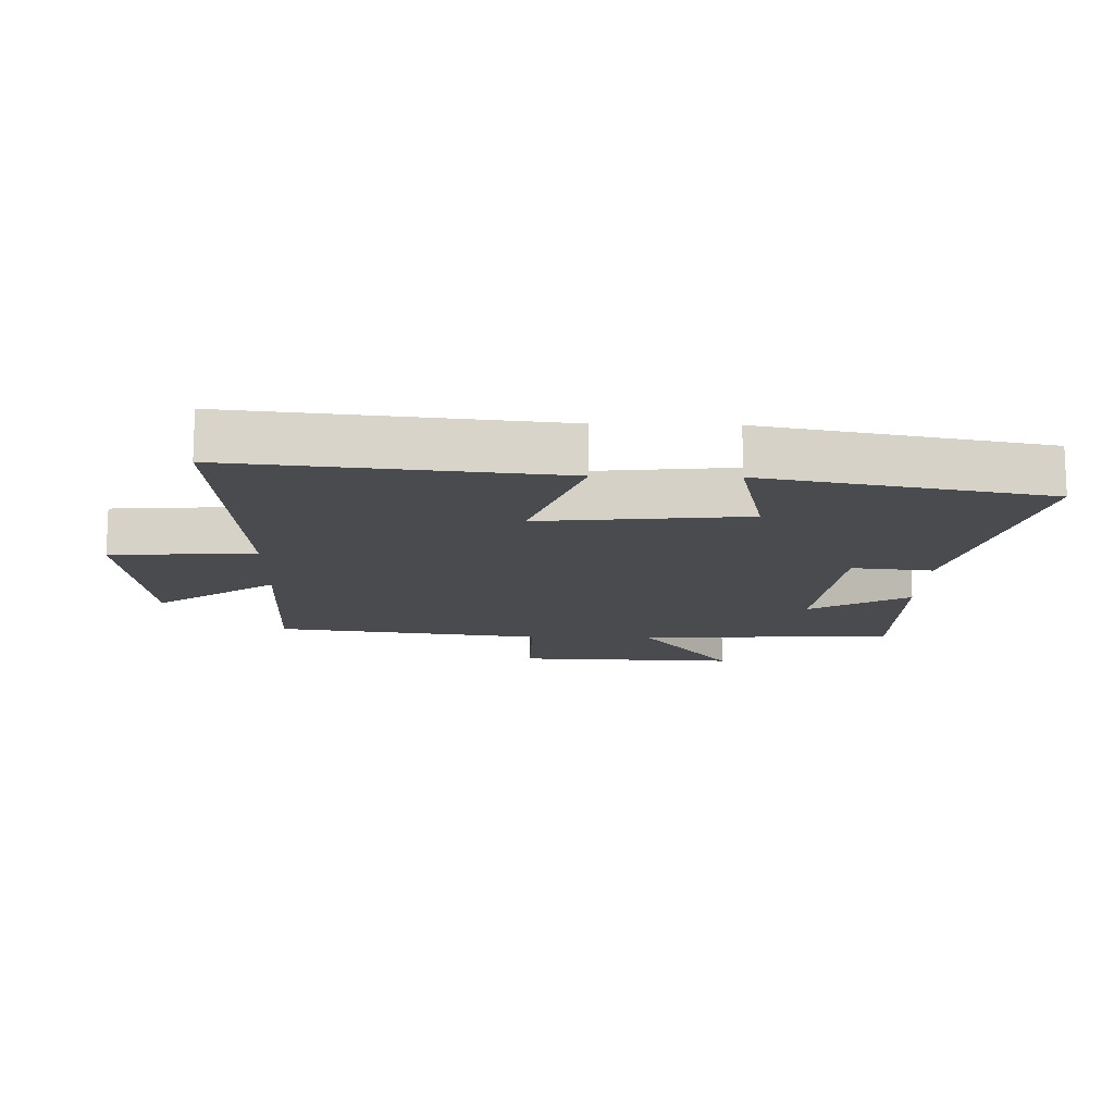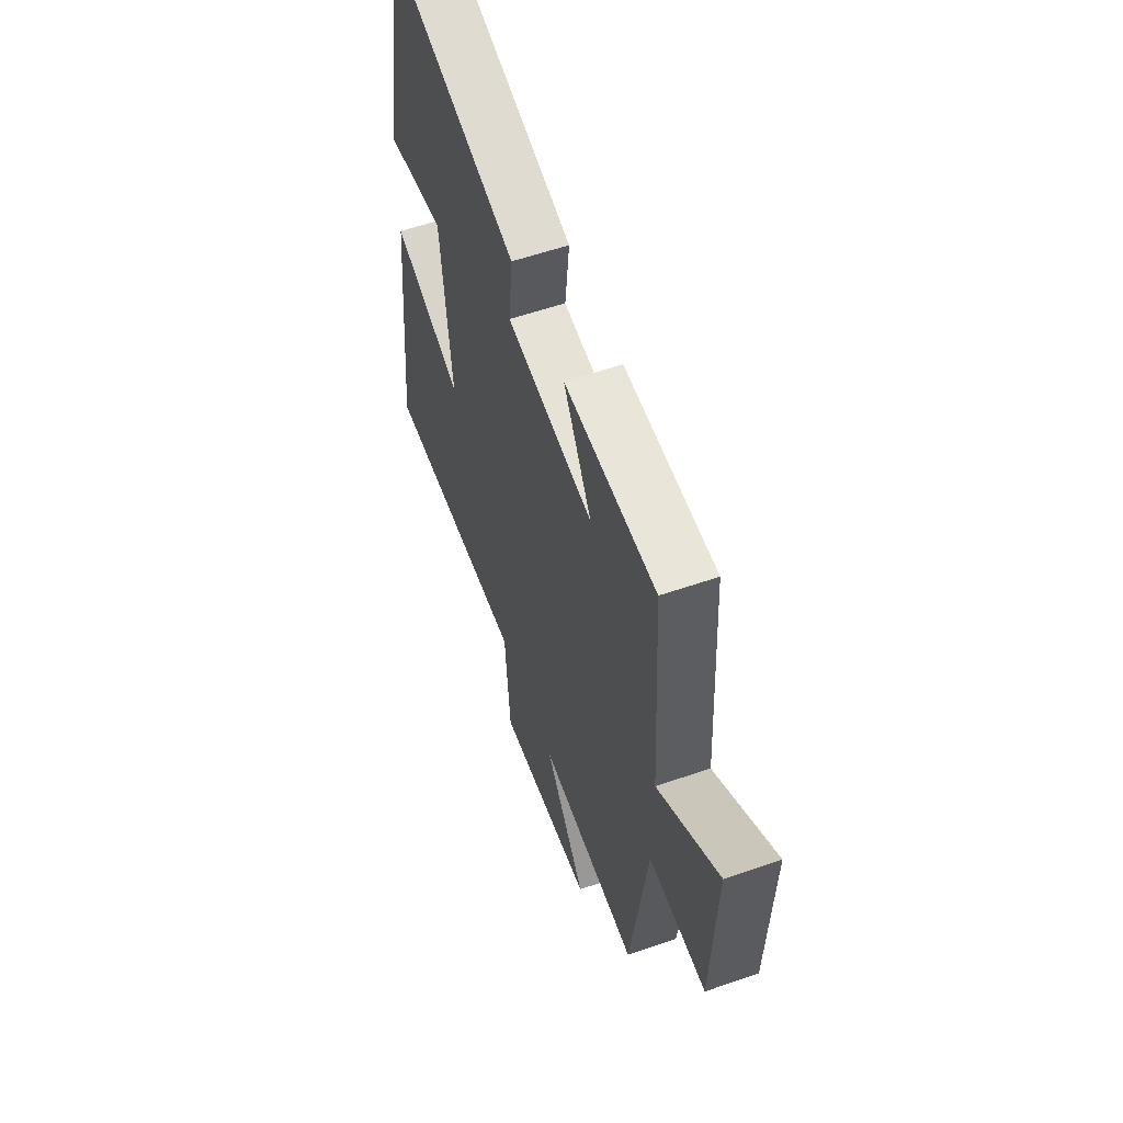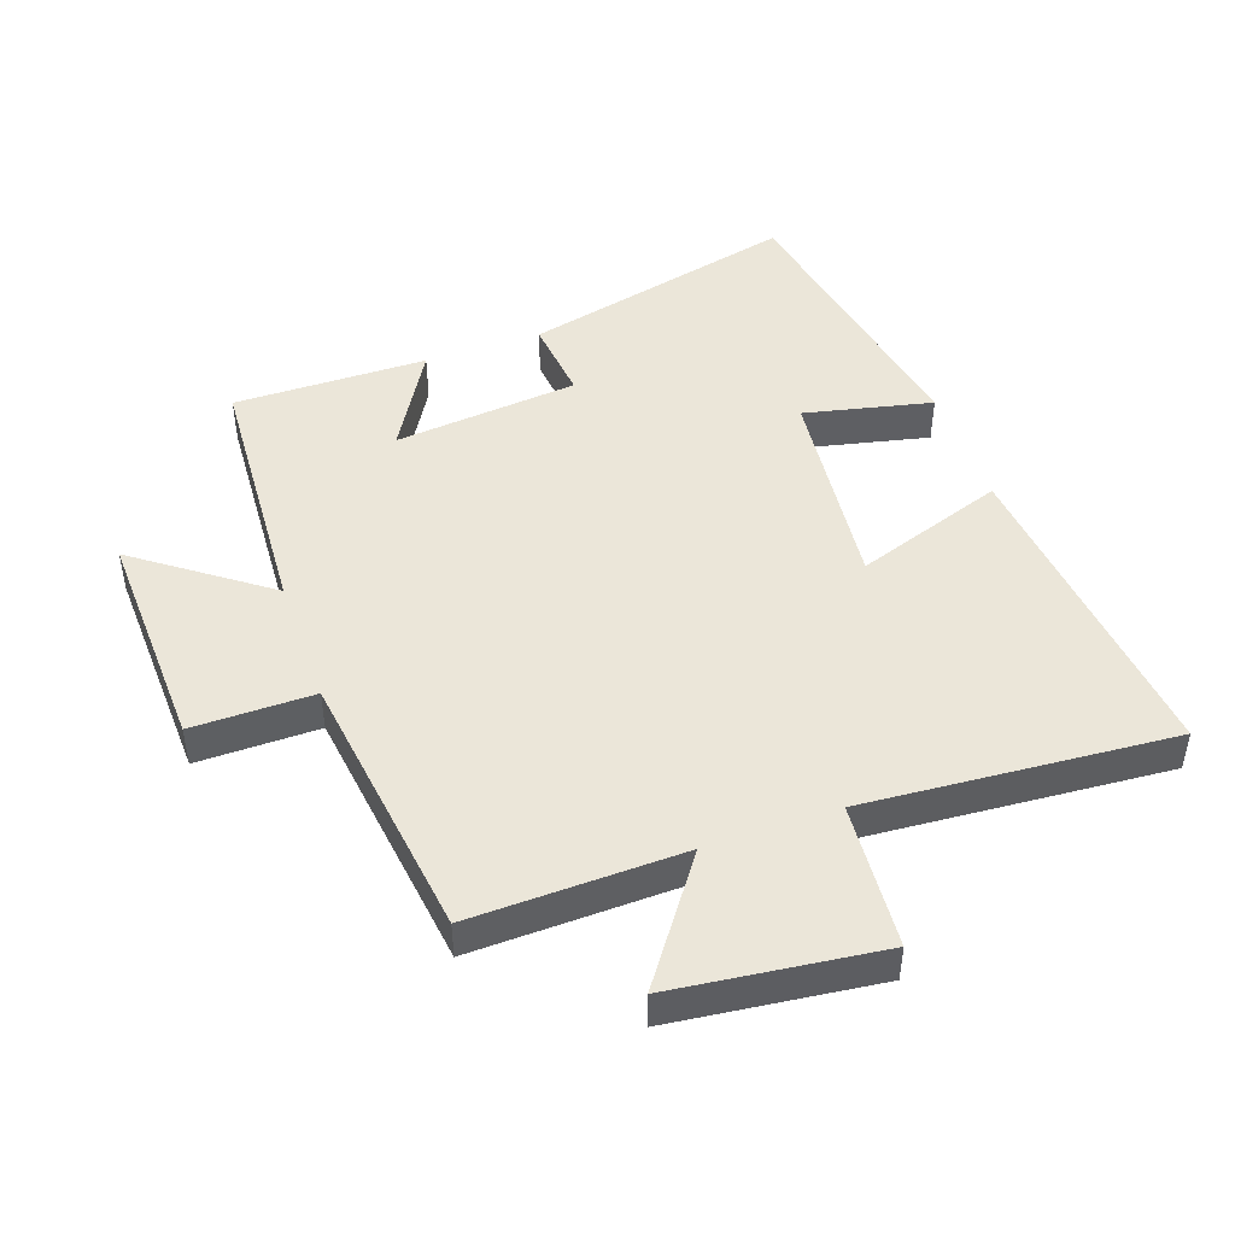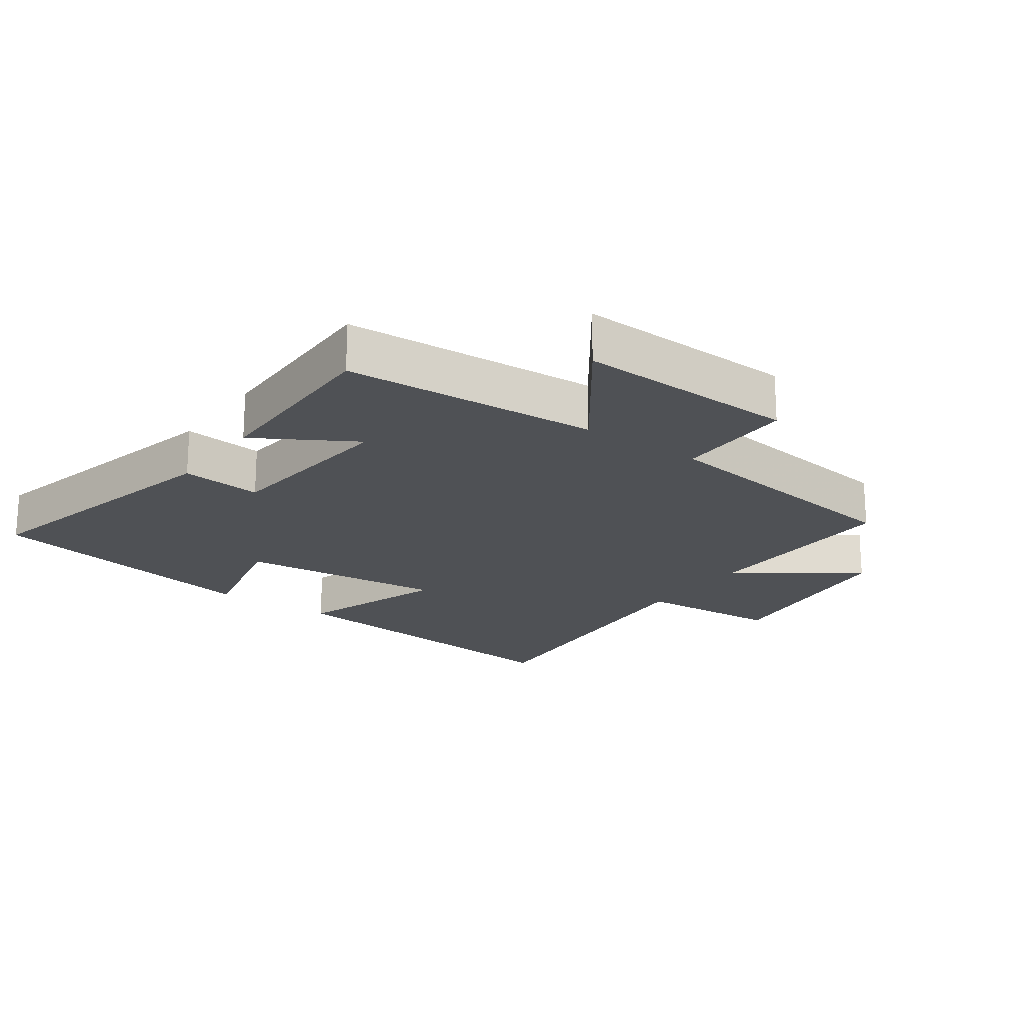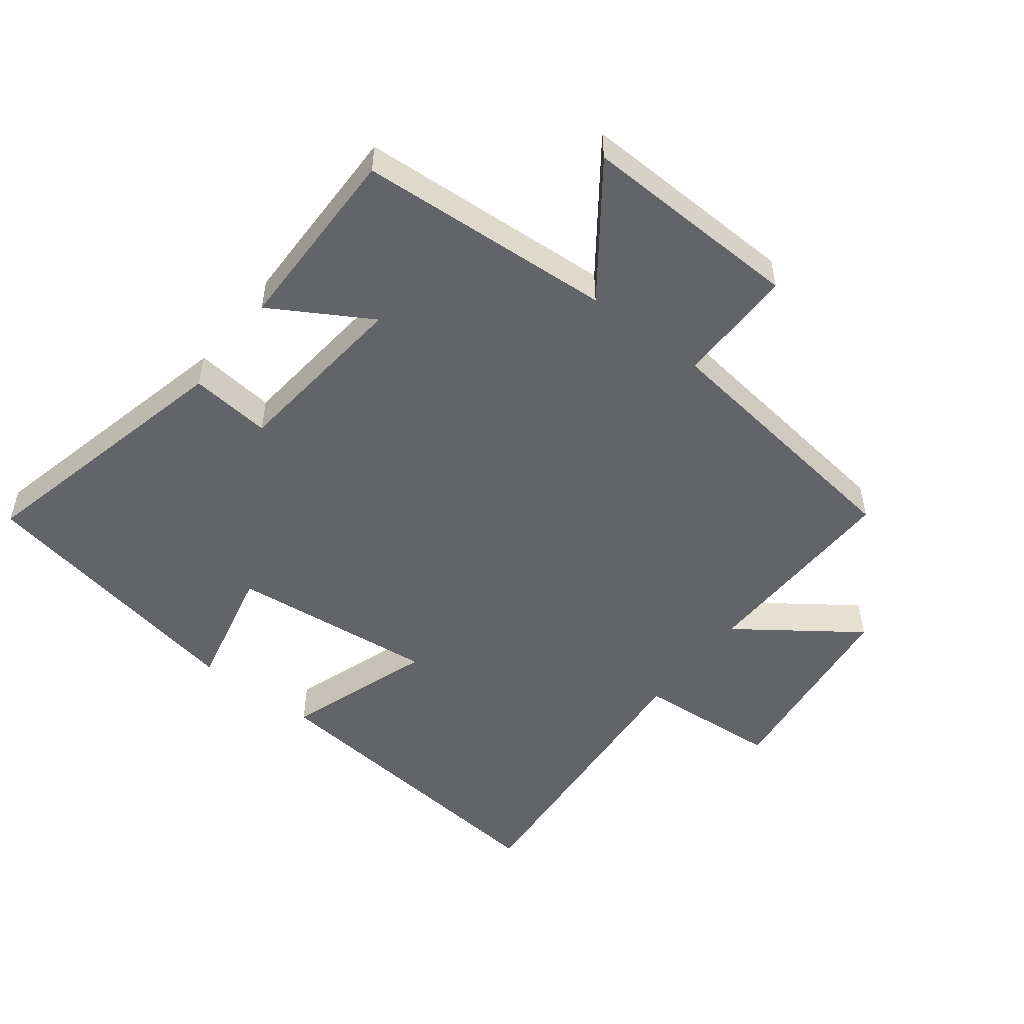
<metadata>
{"format":"obj","ext":"obj","renderer":"f3d","projection":"perspective","resolution":1024,"background":"white","views":[{"elev":-13.9,"azim":-91.6,"up":"+Y"},{"elev":58.4,"azim":70.4,"up":"+Z"},{"elev":46.9,"azim":160.6,"up":"+Y"},{"elev":-20.1,"azim":54.4,"up":"+Y"},{"elev":-51.2,"azim":52.4,"up":"+Y"}]}
</metadata>
<code>
v -0.418 0.07 0.599
v 0.002 0.07 0.5
v -0.011 0.07 0.374
v 0.271 0.07 0.346
v 0.18 0.07 0.5
v 0.476 0.07 0.504
v 0.5 0.07 0.106
v 0.698 0.07 0.251
v 0.686 0.07 -0.093
v 0.5 0.07 -0.092
v 0.446 0.07 -0.508
v 0.122 0.07 -0.5
v 0.255 0.07 -0.685
v -0.061 0.07 -0.723
v -0.078 0.07 -0.5
v -0.55 0.07 -0.536
v -0.5 0.07 -0.037
v -0.271 0.07 -0.115
v -0.305 0.07 0.205
v -0.5 0.07 0.161
v -0.418 0 0.599
v 0.002 0 0.5
v -0.011 0 0.374
v 0.271 0 0.346
v 0.18 0 0.5
v 0.476 0 0.504
v 0.5 0 0.106
v 0.698 0 0.251
v 0.686 0 -0.093
v 0.5 0 -0.092
v 0.446 0 -0.508
v 0.122 0 -0.5
v 0.255 0 -0.685
v -0.061 0 -0.723
v -0.078 0 -0.5
v -0.55 0 -0.536
v -0.5 0 -0.037
v -0.271 0 -0.115
v -0.305 0 0.205
v -0.5 0 0.161
f 19 20 1 2
f 18 19 2 3
f 15 16 17 18
f 15 18 3 4
f 12 13 14 15
f 12 15 4
f 10 11 12 4
f 7 8 9 10
f 7 10 4
f 4 5 6 7
f 22 21 40 39
f 23 22 39 38
f 38 37 36 35
f 24 23 38 35
f 35 34 33 32
f 24 35 32
f 24 32 31 30
f 30 29 28 27
f 24 30 27
f 27 26 25 24
f 1 21 22 2
f 2 22 23 3
f 3 23 24 4
f 4 24 25 5
f 5 25 26 6
f 6 26 27 7
f 7 27 28 8
f 8 28 29 9
f 9 29 30 10
f 10 30 31 11
f 11 31 32 12
f 12 32 33 13
f 13 33 34 14
f 14 34 35 15
f 15 35 36 16
f 16 36 37 17
f 17 37 38 18
f 18 38 39 19
f 19 39 40 20
f 20 40 21 1

</code>
